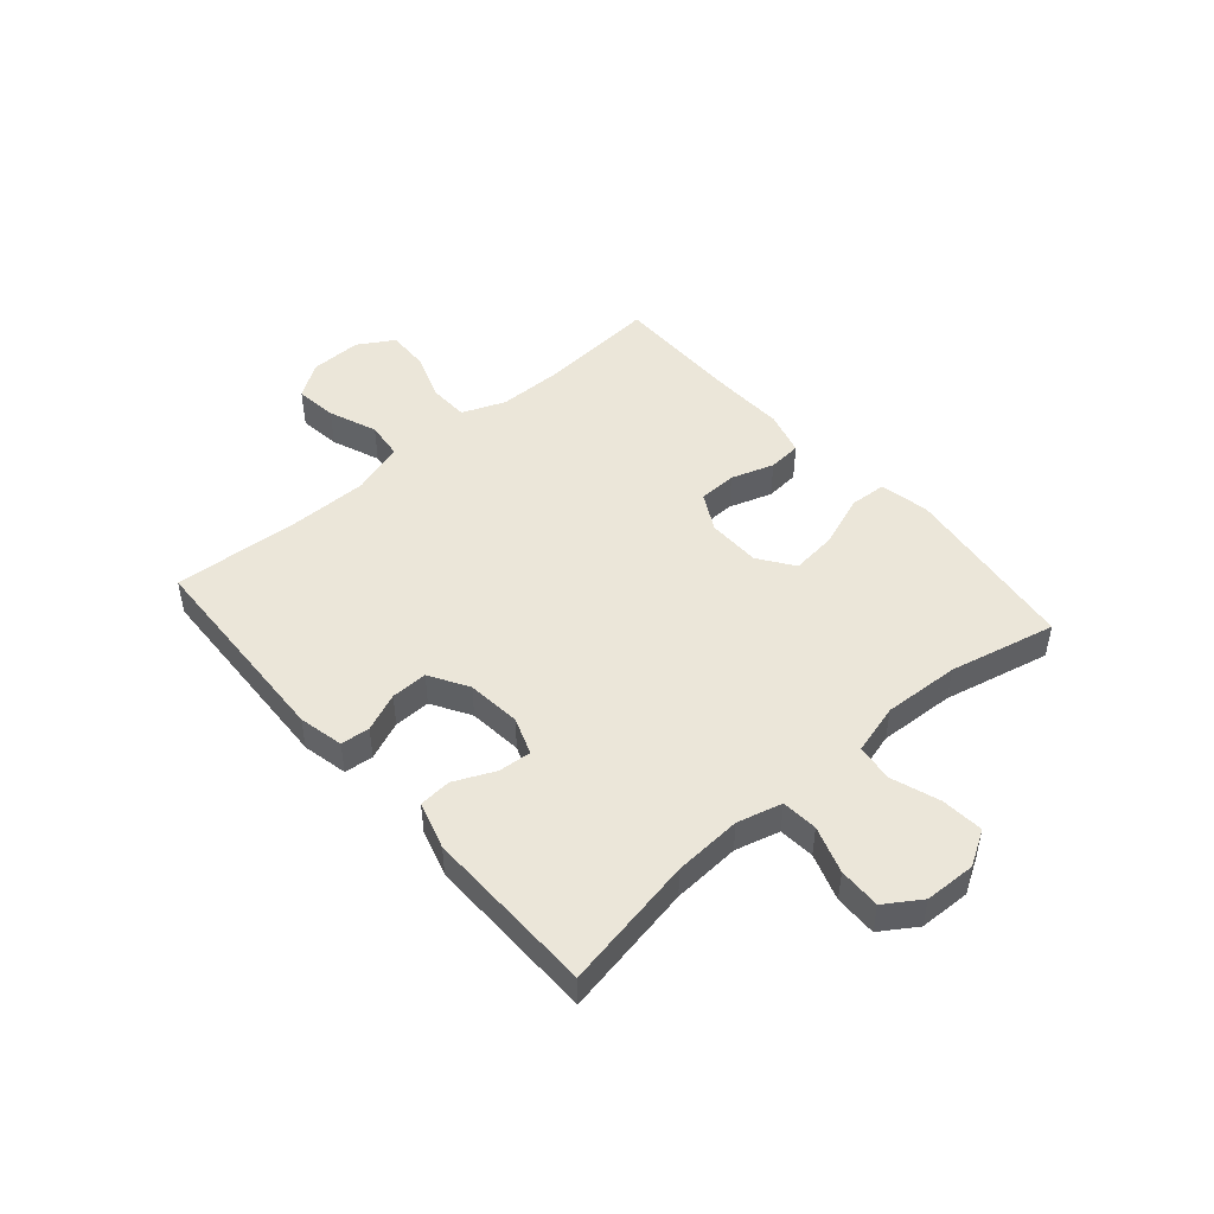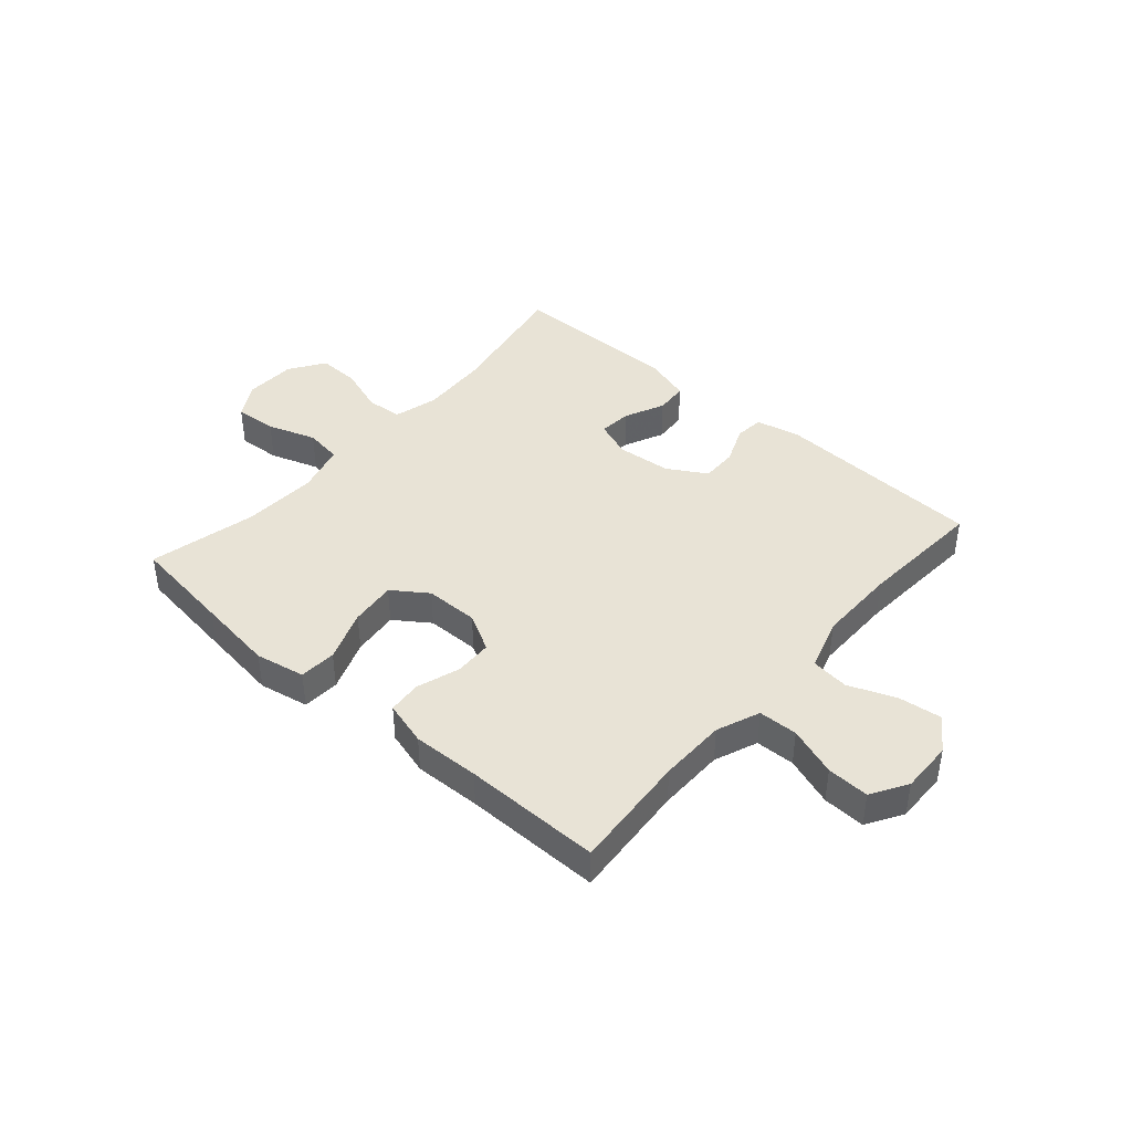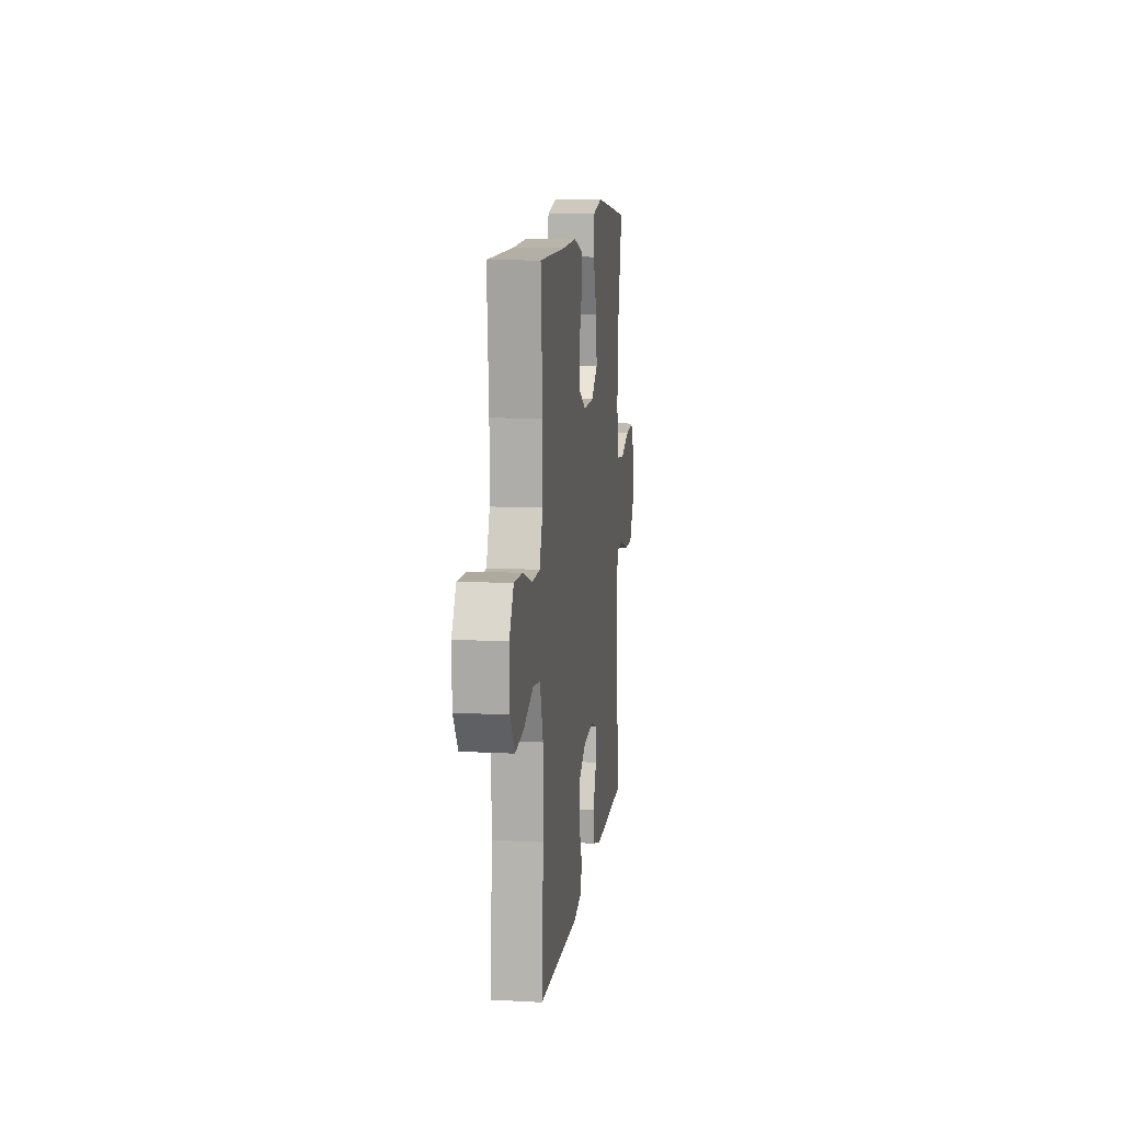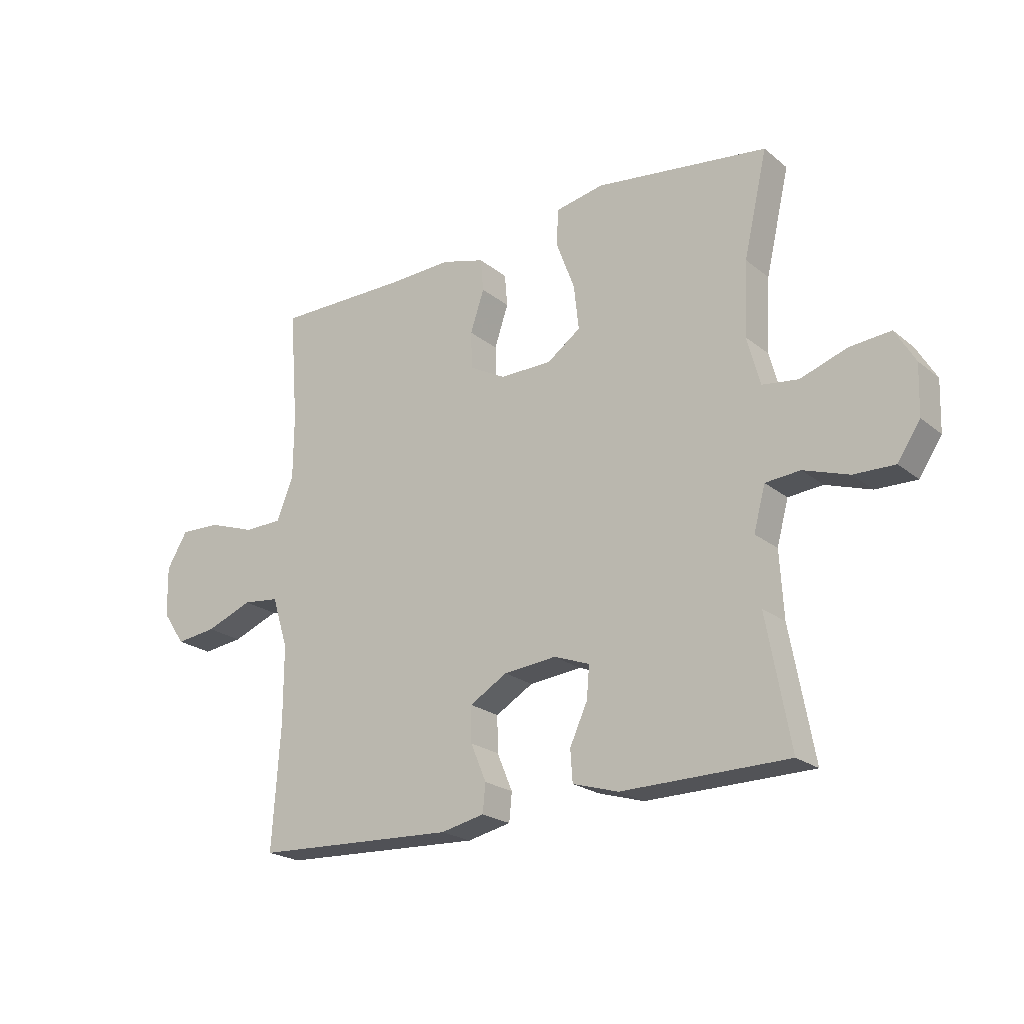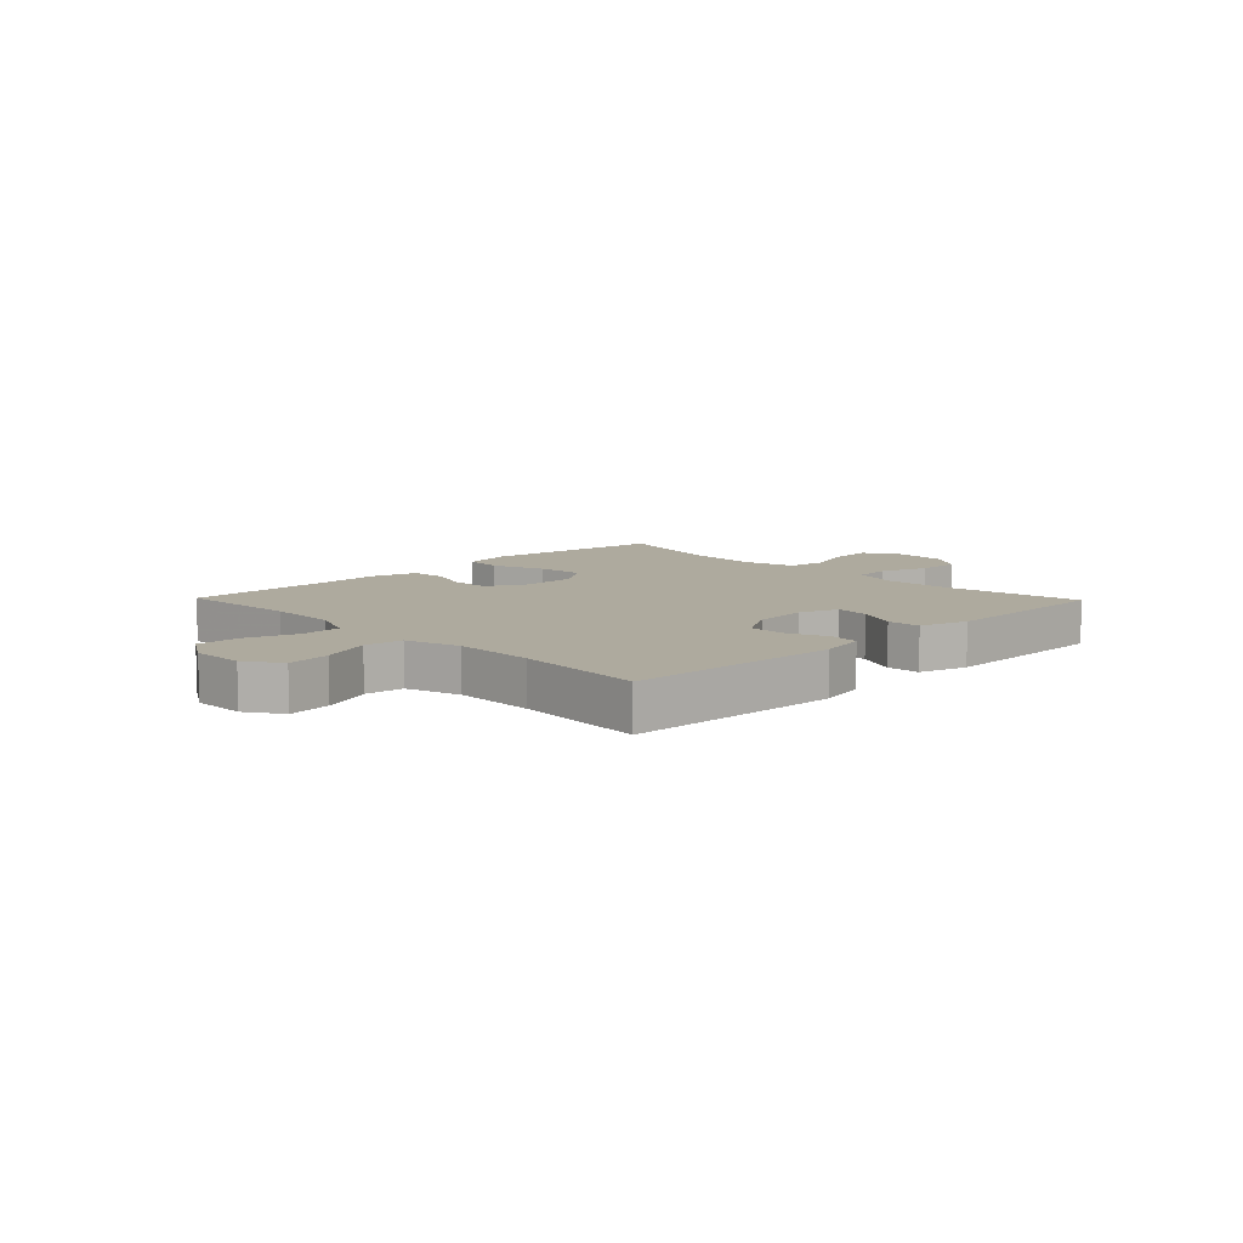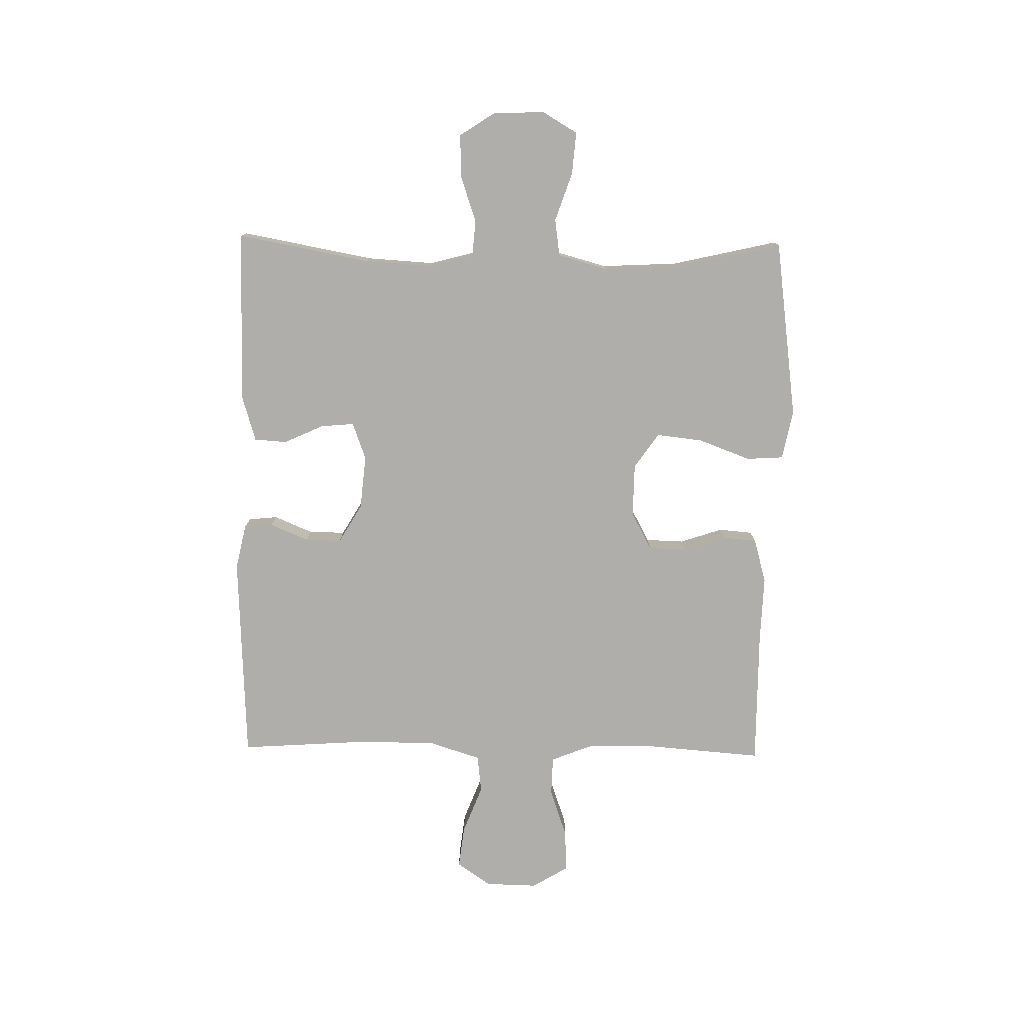
<metadata>
{"format":"obj","ext":"obj","renderer":"f3d","projection":"perspective","resolution":1024,"background":"white","views":[{"elev":47.8,"azim":-131.1,"up":"+Y"},{"elev":41.9,"azim":41.2,"up":"+Y"},{"elev":11.6,"azim":97.3,"up":"+Z"},{"elev":-22.0,"azim":-143.8,"up":"+Z"},{"elev":9.2,"azim":135.9,"up":"+Y"},{"elev":-77.9,"azim":-91.0,"up":"+Y"}]}
</metadata>
<code>
v -0.5 0.07 0.5
v -0.321 0.07 0.524
v -0.186 0.07 0.542
v -0.099 0.07 0.525
v -0.095 0.07 0.46
v -0.129 0.07 0.369
v -0.138 0.07 0.288
v -0.077 0.07 0.245
v 0.017 0.07 0.244
v 0.083 0.07 0.28
v 0.085 0.07 0.347
v 0.06 0.07 0.422
v 0.065 0.07 0.481
v 0.143 0.07 0.503
v 0.26 0.07 0.499
v 0.5 0.07 0.5
v 0.484 0.07 0.295
v 0.485 0.07 0.178
v 0.515 0.07 0.102
v 0.584 0.07 0.1
v 0.67 0.07 0.13
v 0.744 0.07 0.133
v 0.782 0.07 0.07
v 0.78 0.07 -0.021
v 0.739 0.07 -0.081
v 0.665 0.07 -0.072
v 0.58 0.07 -0.039
v 0.514 0.07 -0.047
v 0.485 0.07 -0.139
v 0.485 0.07 -0.278
v 0.5 0.07 -0.5
v 0.134 0.07 -0.517
v 0.055 0.07 -0.5
v 0.05 0.07 -0.449
v 0.078 0.07 -0.382
v 0.079 0.07 -0.318
v 0.011 0.07 -0.278
v -0.084 0.07 -0.269
v -0.149 0.07 -0.293
v -0.144 0.07 -0.351
v -0.112 0.07 -0.421
v -0.116 0.07 -0.478
v -0.199 0.07 -0.503
v -0.5 0.07 -0.5
v -0.457 0.07 -0.267
v -0.45 0.07 -0.148
v -0.471 0.07 -0.07
v -0.534 0.07 -0.065
v -0.616 0.07 -0.093
v -0.69 0.07 -0.095
v -0.731 0.07 -0.033
v -0.734 0.07 0.057
v -0.698 0.07 0.118
v -0.624 0.07 0.112
v -0.539 0.07 0.083
v -0.474 0.07 0.092
v -0.45 0.07 0.18
v -0.457 0.07 0.313
v -0.5 0 0.5
v -0.321 0 0.524
v -0.186 0 0.542
v -0.099 0 0.525
v -0.095 0 0.46
v -0.129 0 0.369
v -0.138 0 0.288
v -0.077 0 0.245
v 0.017 0 0.244
v 0.083 0 0.28
v 0.085 0 0.347
v 0.06 0 0.422
v 0.065 0 0.481
v 0.143 0 0.503
v 0.26 0 0.499
v 0.5 0 0.5
v 0.484 0 0.295
v 0.485 0 0.178
v 0.515 0 0.102
v 0.584 0 0.1
v 0.67 0 0.13
v 0.744 0 0.133
v 0.782 0 0.07
v 0.78 0 -0.021
v 0.739 0 -0.081
v 0.665 0 -0.072
v 0.58 0 -0.039
v 0.514 0 -0.047
v 0.485 0 -0.139
v 0.485 0 -0.278
v 0.5 0 -0.5
v 0.134 0 -0.517
v 0.055 0 -0.5
v 0.05 0 -0.449
v 0.078 0 -0.382
v 0.079 0 -0.318
v 0.011 0 -0.278
v -0.084 0 -0.269
v -0.149 0 -0.293
v -0.144 0 -0.351
v -0.112 0 -0.421
v -0.116 0 -0.478
v -0.199 0 -0.503
v -0.5 0 -0.5
v -0.457 0 -0.267
v -0.45 0 -0.148
v -0.471 0 -0.07
v -0.534 0 -0.065
v -0.616 0 -0.093
v -0.69 0 -0.095
v -0.731 0 -0.033
v -0.734 0 0.057
v -0.698 0 0.118
v -0.624 0 0.112
v -0.539 0 0.083
v -0.474 0 0.092
v -0.45 0 0.18
v -0.457 0 0.313
f 52 53 54 55
f 50 51 52 55
f 48 49 50 55
f 47 48 55 56
f 46 47 56 57
f 42 43 44 45
f 40 41 42 45
f 39 40 45 46
f 38 39 46 57
f 32 33 34 35
f 30 31 32 35
f 29 30 35 36
f 28 29 36 37
f 24 25 26 27
f 22 23 24 27
f 20 21 22 27
f 19 20 27 28
f 18 19 28 37
f 15 16 17
f 11 12 13 14
f 10 11 14 15
f 3 4 5 6
f 3 6 7
f 58 1 2 3
f 58 3 7
f 57 58 7 8
f 38 57 8 9
f 37 38 9 10
f 17 18 37
f 10 15 17 37
f 113 112 111 110
f 113 110 109 108
f 113 108 107 106
f 114 113 106 105
f 115 114 105 104
f 103 102 101 100
f 103 100 99 98
f 104 103 98 97
f 115 104 97 96
f 93 92 91 90
f 93 90 89 88
f 94 93 88 87
f 95 94 87 86
f 85 84 83 82
f 85 82 81 80
f 85 80 79 78
f 86 85 78 77
f 95 86 77 76
f 75 74 73
f 72 71 70 69
f 73 72 69 68
f 64 63 62 61
f 65 64 61
f 61 60 59 116
f 65 61 116
f 66 65 116 115
f 67 66 115 96
f 68 67 96 95
f 95 76 75
f 95 75 73 68
f 1 59 60 2
f 2 60 61 3
f 3 61 62 4
f 4 62 63 5
f 5 63 64 6
f 6 64 65 7
f 7 65 66 8
f 8 66 67 9
f 9 67 68 10
f 10 68 69 11
f 11 69 70 12
f 12 70 71 13
f 13 71 72 14
f 14 72 73 15
f 15 73 74 16
f 16 74 75 17
f 17 75 76 18
f 18 76 77 19
f 19 77 78 20
f 20 78 79 21
f 21 79 80 22
f 22 80 81 23
f 23 81 82 24
f 24 82 83 25
f 25 83 84 26
f 26 84 85 27
f 27 85 86 28
f 28 86 87 29
f 29 87 88 30
f 30 88 89 31
f 31 89 90 32
f 32 90 91 33
f 33 91 92 34
f 34 92 93 35
f 35 93 94 36
f 36 94 95 37
f 37 95 96 38
f 38 96 97 39
f 39 97 98 40
f 40 98 99 41
f 41 99 100 42
f 42 100 101 43
f 43 101 102 44
f 44 102 103 45
f 45 103 104 46
f 46 104 105 47
f 47 105 106 48
f 48 106 107 49
f 49 107 108 50
f 50 108 109 51
f 51 109 110 52
f 52 110 111 53
f 53 111 112 54
f 54 112 113 55
f 55 113 114 56
f 56 114 115 57
f 57 115 116 58
f 58 116 59 1

</code>
